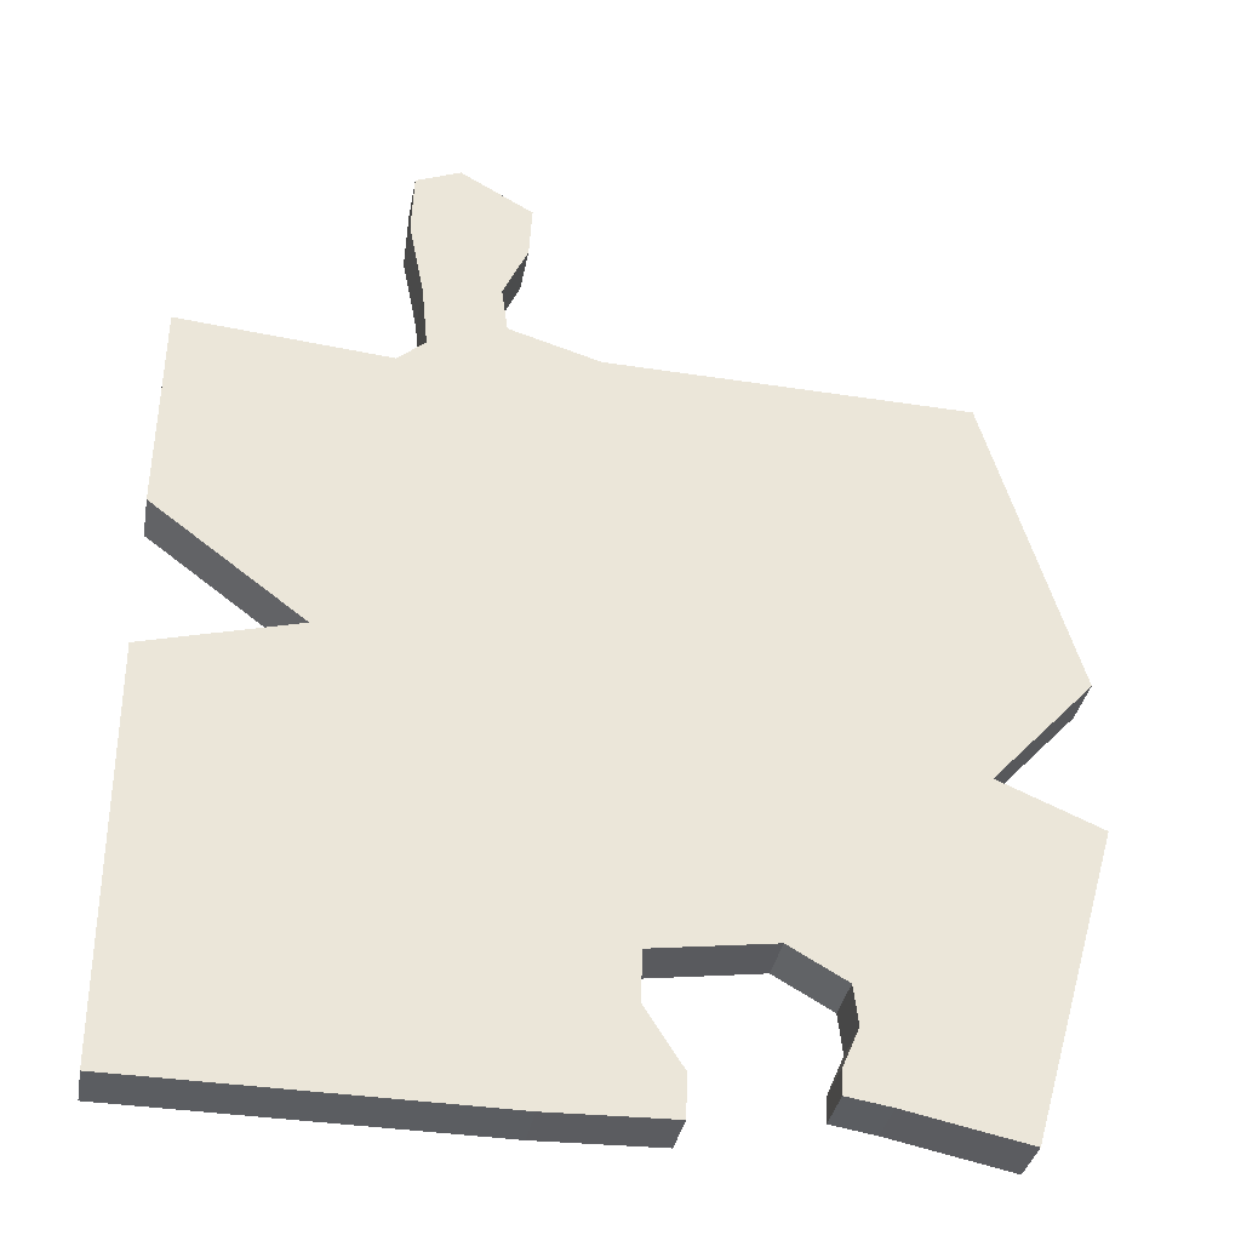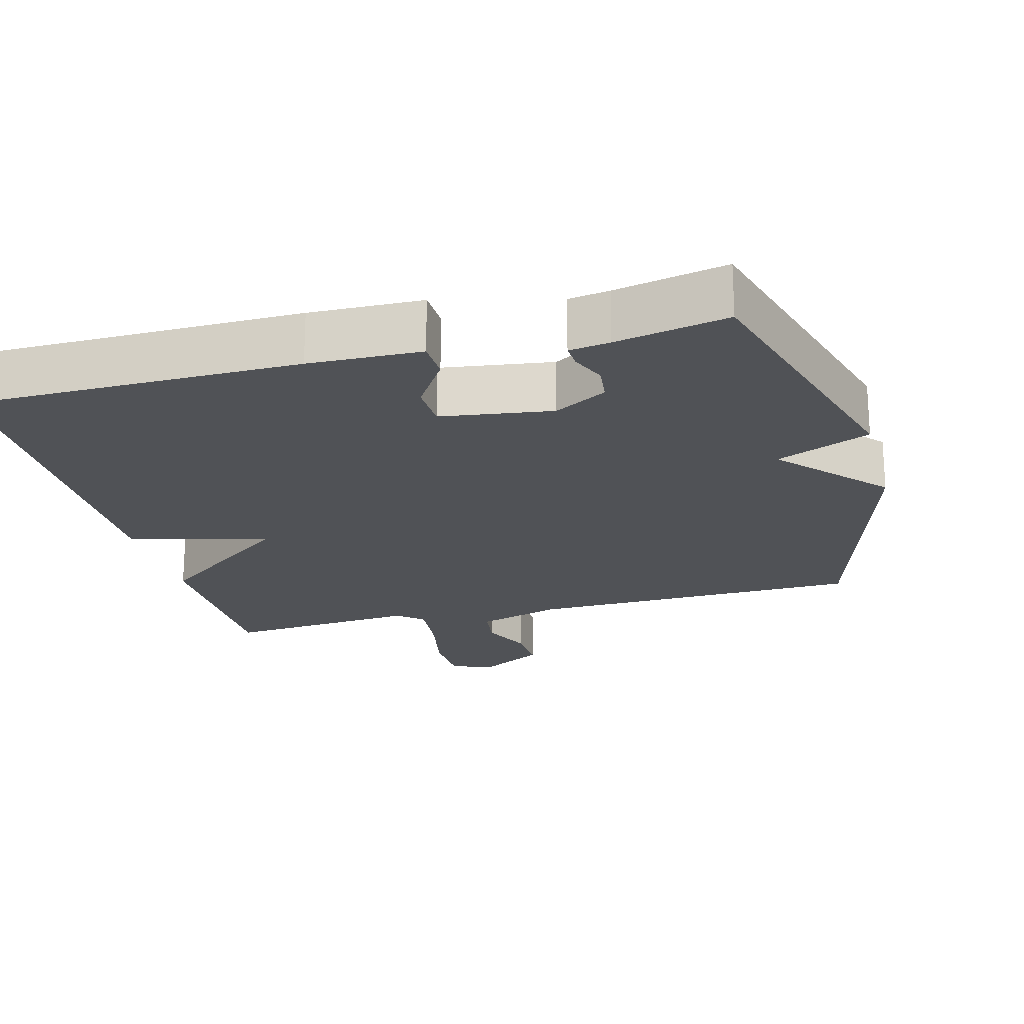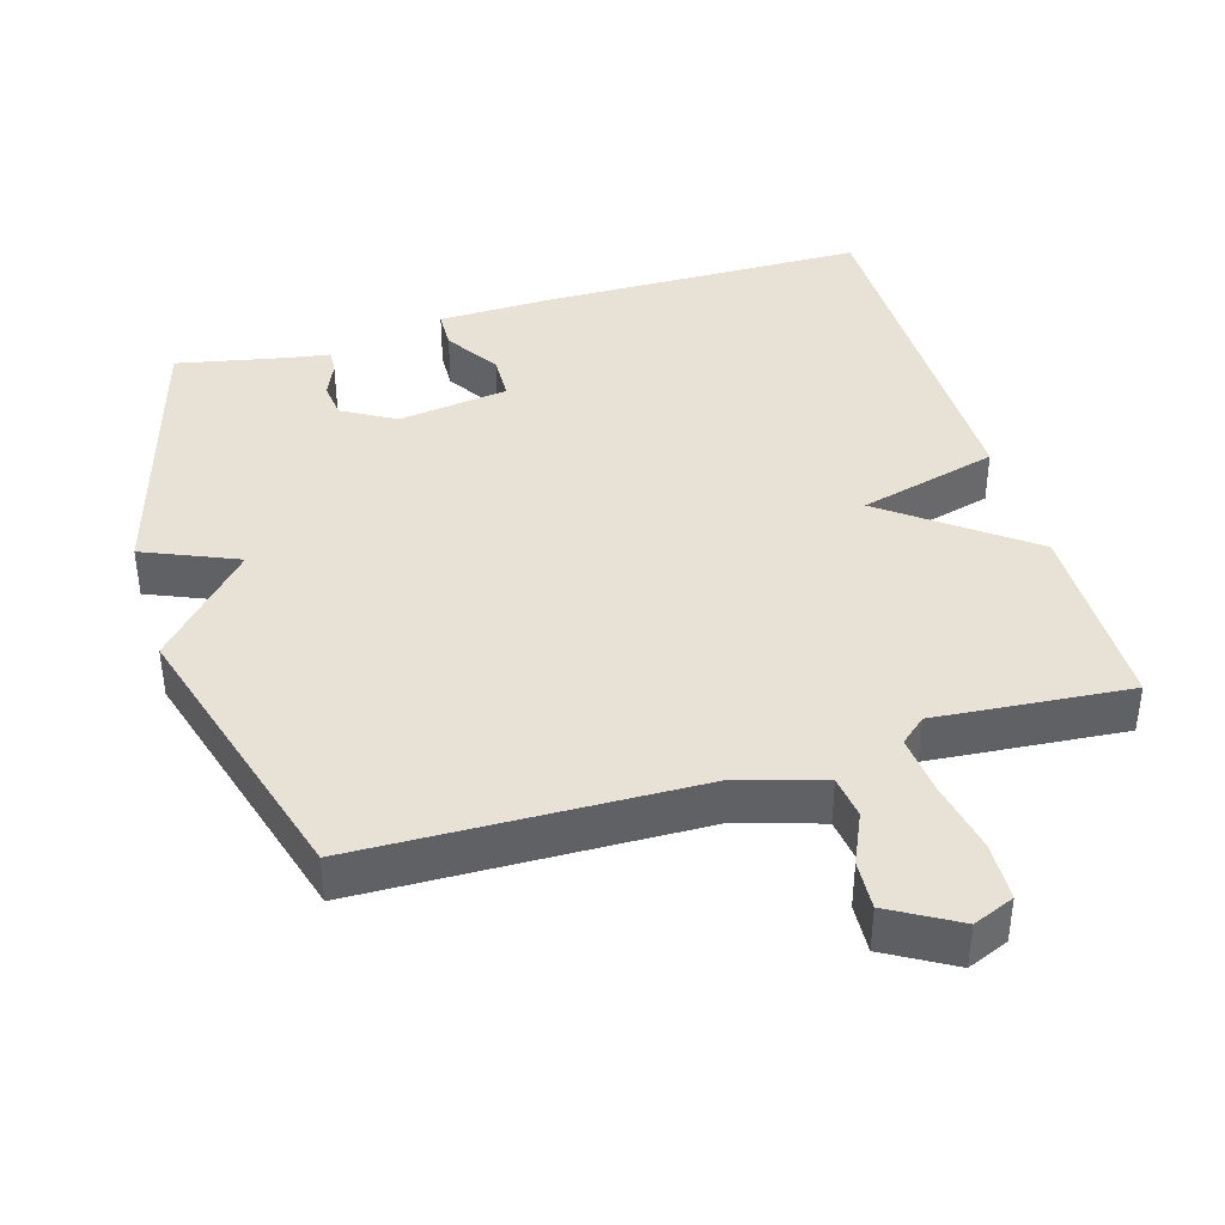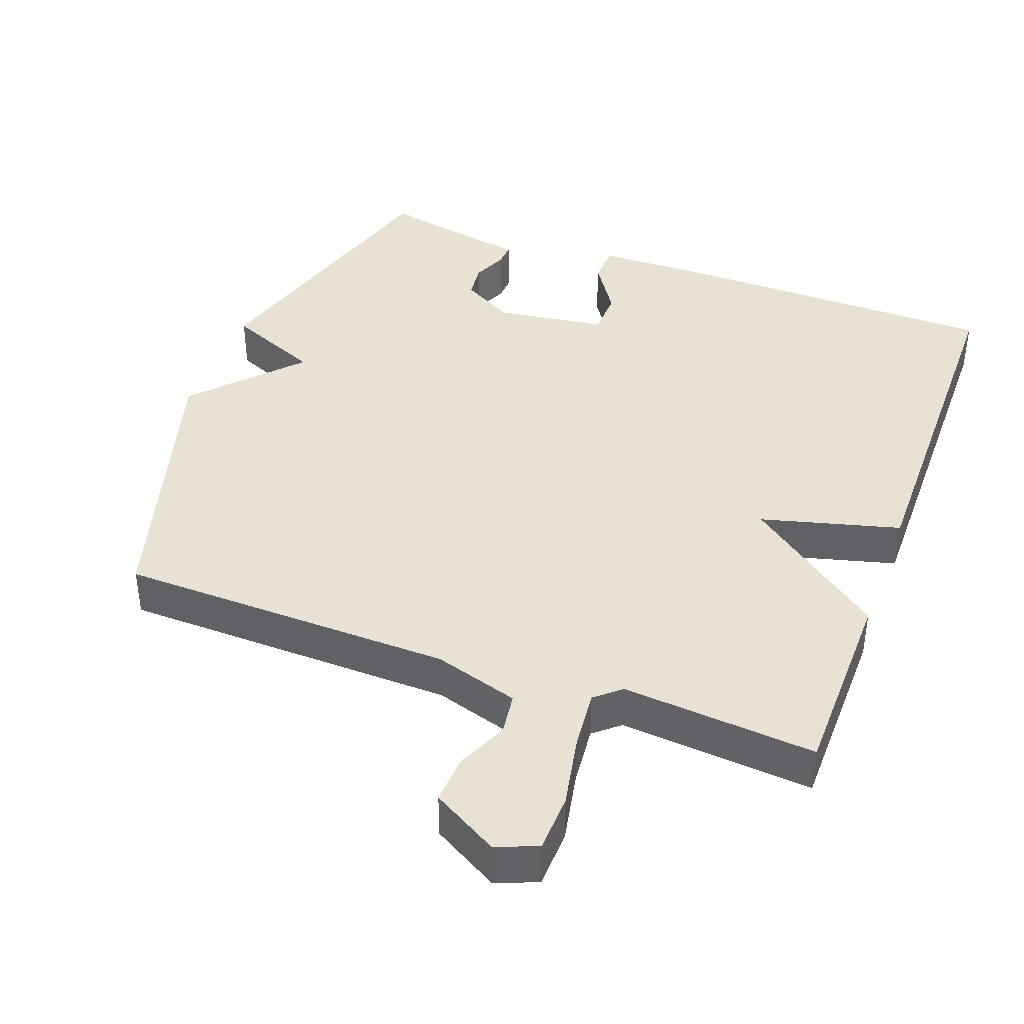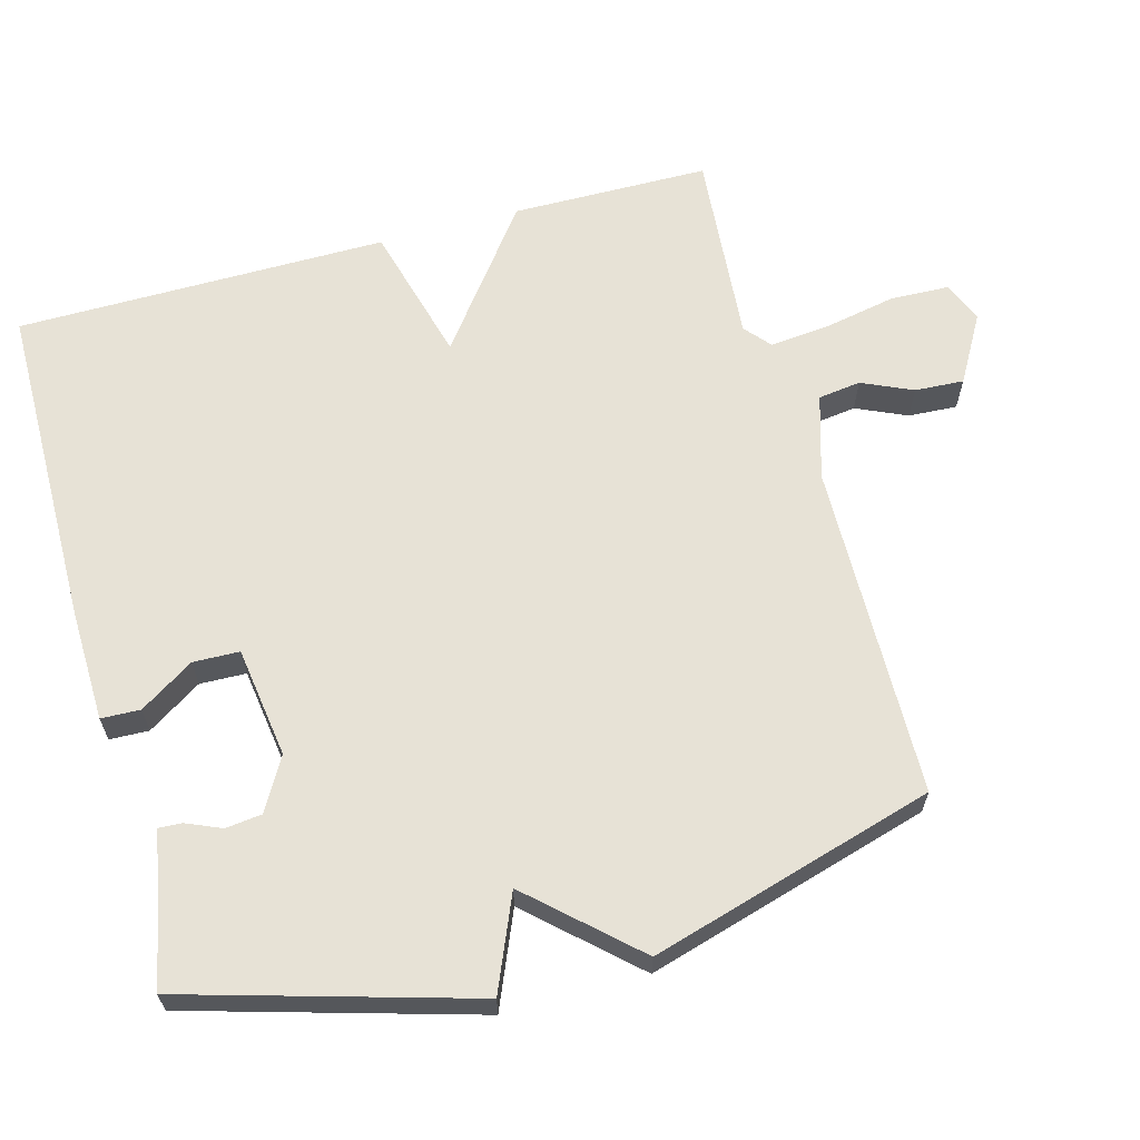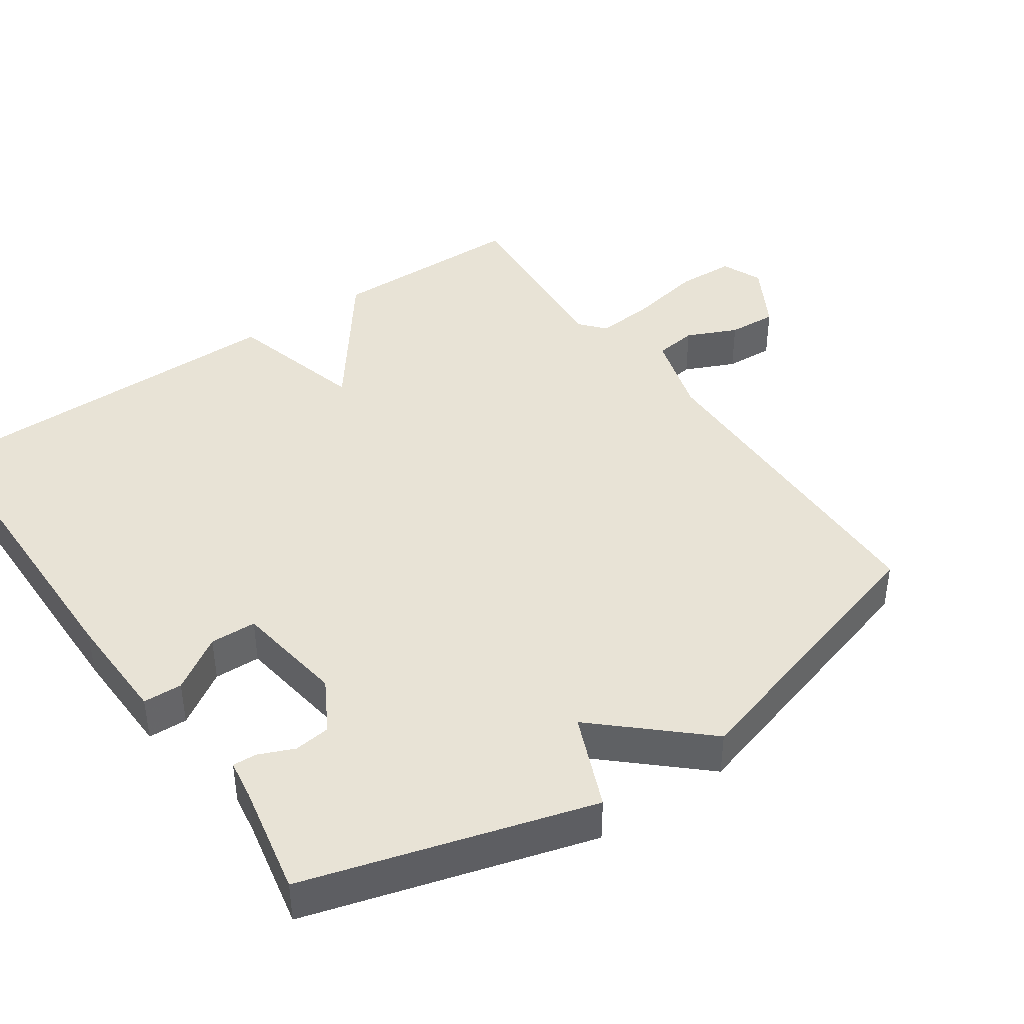
<metadata>
{"format":"obj","ext":"obj","renderer":"f3d","projection":"perspective","resolution":1024,"background":"white","views":[{"elev":-35.3,"azim":169.6,"up":"+Z"},{"elev":-20.9,"azim":-165.2,"up":"+Y"},{"elev":40.2,"azim":-16.5,"up":"+Y"},{"elev":40.7,"azim":20.3,"up":"+Y"},{"elev":63.4,"azim":-105.4,"up":"+Y"},{"elev":41.8,"azim":-124.9,"up":"+Y"}]}
</metadata>
<code>
v 0.5 0.07 0.5
v 0.503 0.07 0.222
v 0.307 0.07 0.074
v 0.503 0.07 0.022
v 0.5 0.07 -0.5
v 0.038 0.07 -0.505
v -0.119 0.07 -0.501
v -0.121 0.07 -0.446
v -0.072 0.07 -0.37
v -0.074 0.07 -0.305
v -0.23 0.07 -0.283
v -0.304 0.07 -0.325
v -0.31 0.07 -0.376
v -0.289 0.07 -0.425
v -0.287 0.07 -0.459
v -0.344 0.07 -0.468
v -0.5 0.07 -0.5
v -0.616 0.07 -0.1
v -0.484 0.07 -0.044
v -0.616 0.07 0.1
v -0.5 0.07 0.5
v -0.027 0.07 0.51
v 0.092 0.07 0.546
v 0.1 0.07 0.606
v 0.068 0.07 0.677
v 0.064 0.07 0.746
v 0.158 0.07 0.8
v 0.216 0.07 0.776
v 0.219 0.07 0.694
v 0.199 0.07 0.592
v 0.191 0.07 0.508
v 0.227 0.07 0.477
v 0.5 0 0.5
v 0.503 0 0.222
v 0.307 0 0.074
v 0.503 0 0.022
v 0.5 0 -0.5
v 0.038 0 -0.505
v -0.119 0 -0.501
v -0.121 0 -0.446
v -0.072 0 -0.37
v -0.074 0 -0.305
v -0.23 0 -0.283
v -0.304 0 -0.325
v -0.31 0 -0.376
v -0.289 0 -0.425
v -0.287 0 -0.459
v -0.344 0 -0.468
v -0.5 0 -0.5
v -0.616 0 -0.1
v -0.484 0 -0.044
v -0.616 0 0.1
v -0.5 0 0.5
v -0.027 0 0.51
v 0.092 0 0.546
v 0.1 0 0.606
v 0.068 0 0.677
v 0.064 0 0.746
v 0.158 0 0.8
v 0.216 0 0.776
v 0.219 0 0.694
v 0.199 0 0.592
v 0.191 0 0.508
v 0.227 0 0.477
f 28 29 30
f 27 28 30
f 26 27 30
f 25 26 30
f 24 25 30
f 23 24 30 31
f 22 23 31 32
f 21 22 32
f 20 21 32
f 19 20 32
f 16 17 18 19
f 15 16 19
f 14 15 19
f 13 14 19
f 12 13 19
f 1 2 3
f 32 1 3
f 19 32 3
f 12 19 3
f 11 12 3
f 7 8 9
f 6 7 9
f 5 6 9
f 4 5 9
f 3 4 9
f 3 9 10
f 3 10 11
f 62 61 60
f 62 60 59
f 62 59 58
f 62 58 57
f 62 57 56
f 63 62 56 55
f 64 63 55 54
f 64 54 53
f 64 53 52
f 64 52 51
f 51 50 49 48
f 51 48 47
f 51 47 46
f 51 46 45
f 51 45 44
f 35 34 33
f 35 33 64
f 35 64 51
f 35 51 44
f 35 44 43
f 41 40 39
f 41 39 38
f 41 38 37
f 41 37 36
f 41 36 35
f 42 41 35
f 43 42 35
f 1 33 34 2
f 2 34 35 3
f 3 35 36 4
f 4 36 37 5
f 5 37 38 6
f 6 38 39 7
f 7 39 40 8
f 8 40 41 9
f 9 41 42 10
f 10 42 43 11
f 11 43 44 12
f 12 44 45 13
f 13 45 46 14
f 14 46 47 15
f 15 47 48 16
f 16 48 49 17
f 17 49 50 18
f 18 50 51 19
f 19 51 52 20
f 20 52 53 21
f 21 53 54 22
f 22 54 55 23
f 23 55 56 24
f 24 56 57 25
f 25 57 58 26
f 26 58 59 27
f 27 59 60 28
f 28 60 61 29
f 29 61 62 30
f 30 62 63 31
f 31 63 64 32
f 32 64 33 1

</code>
